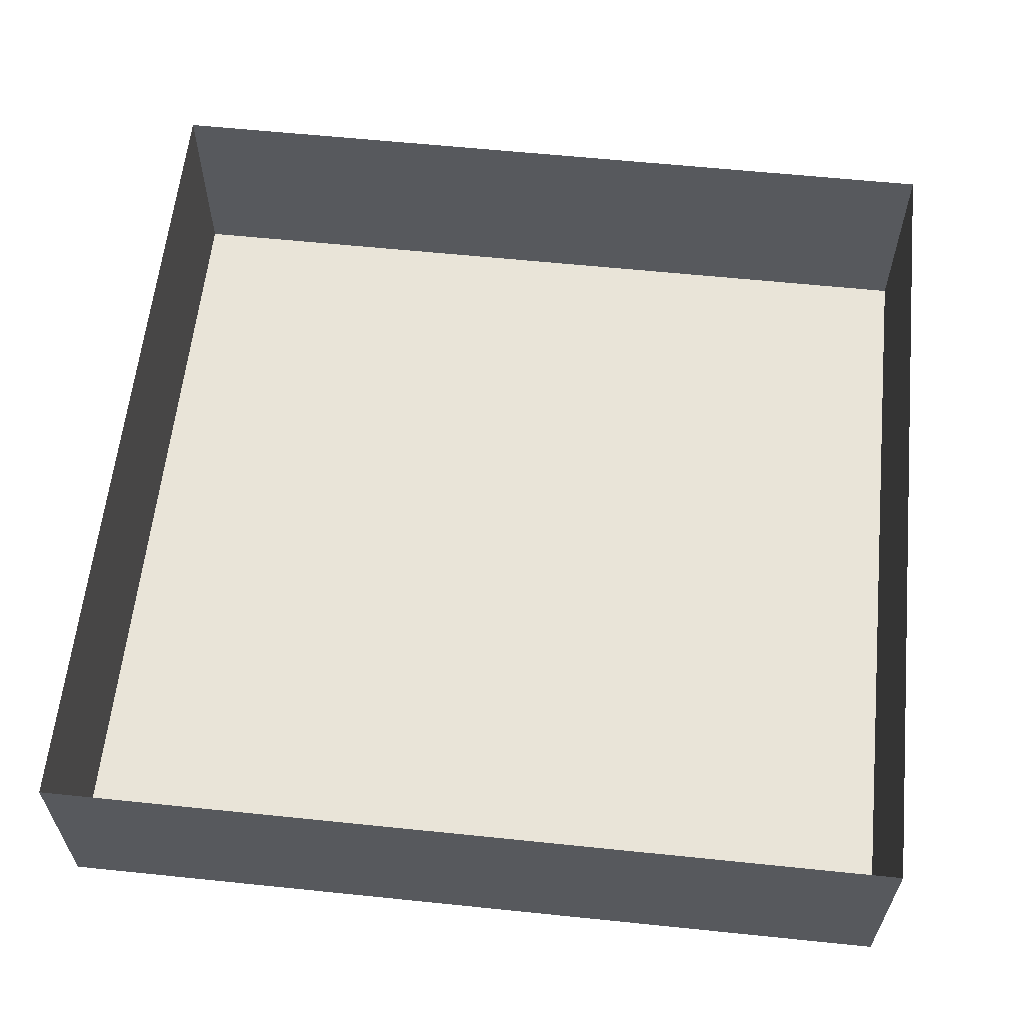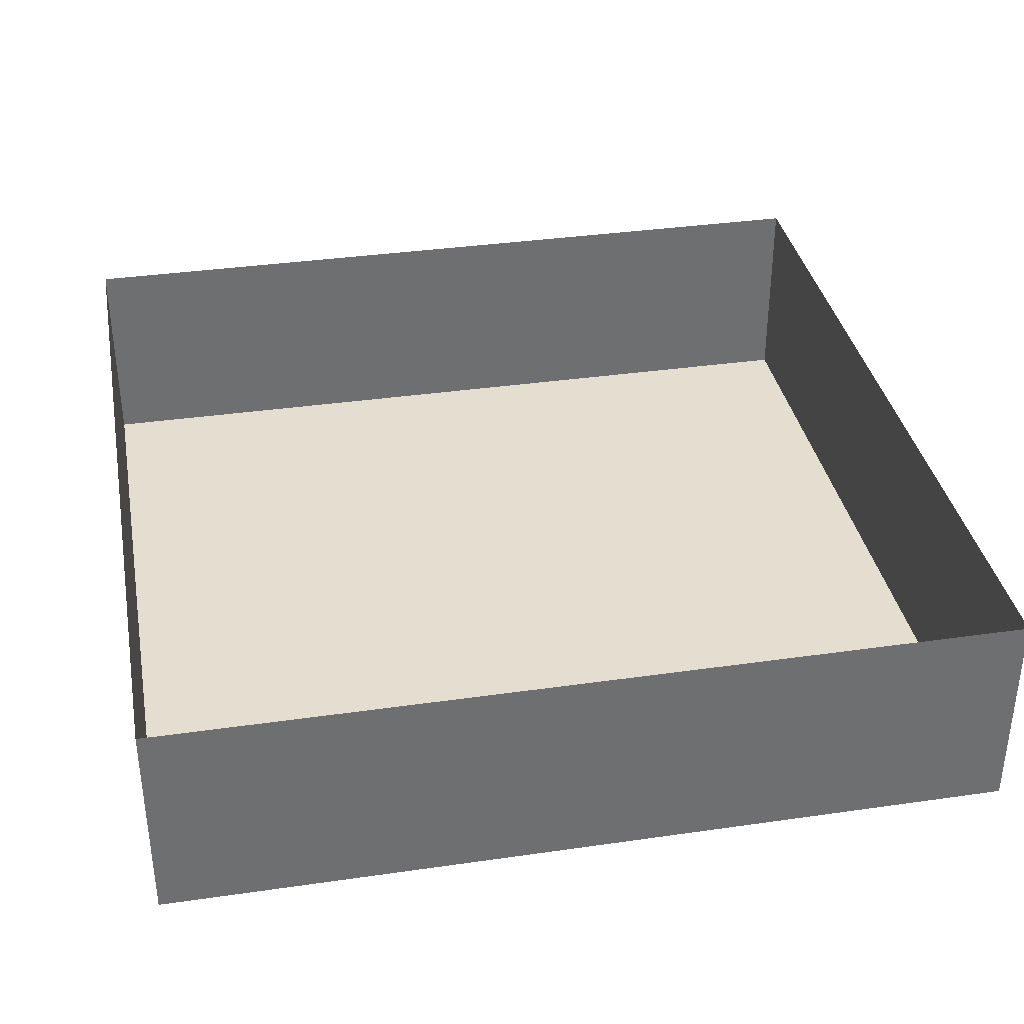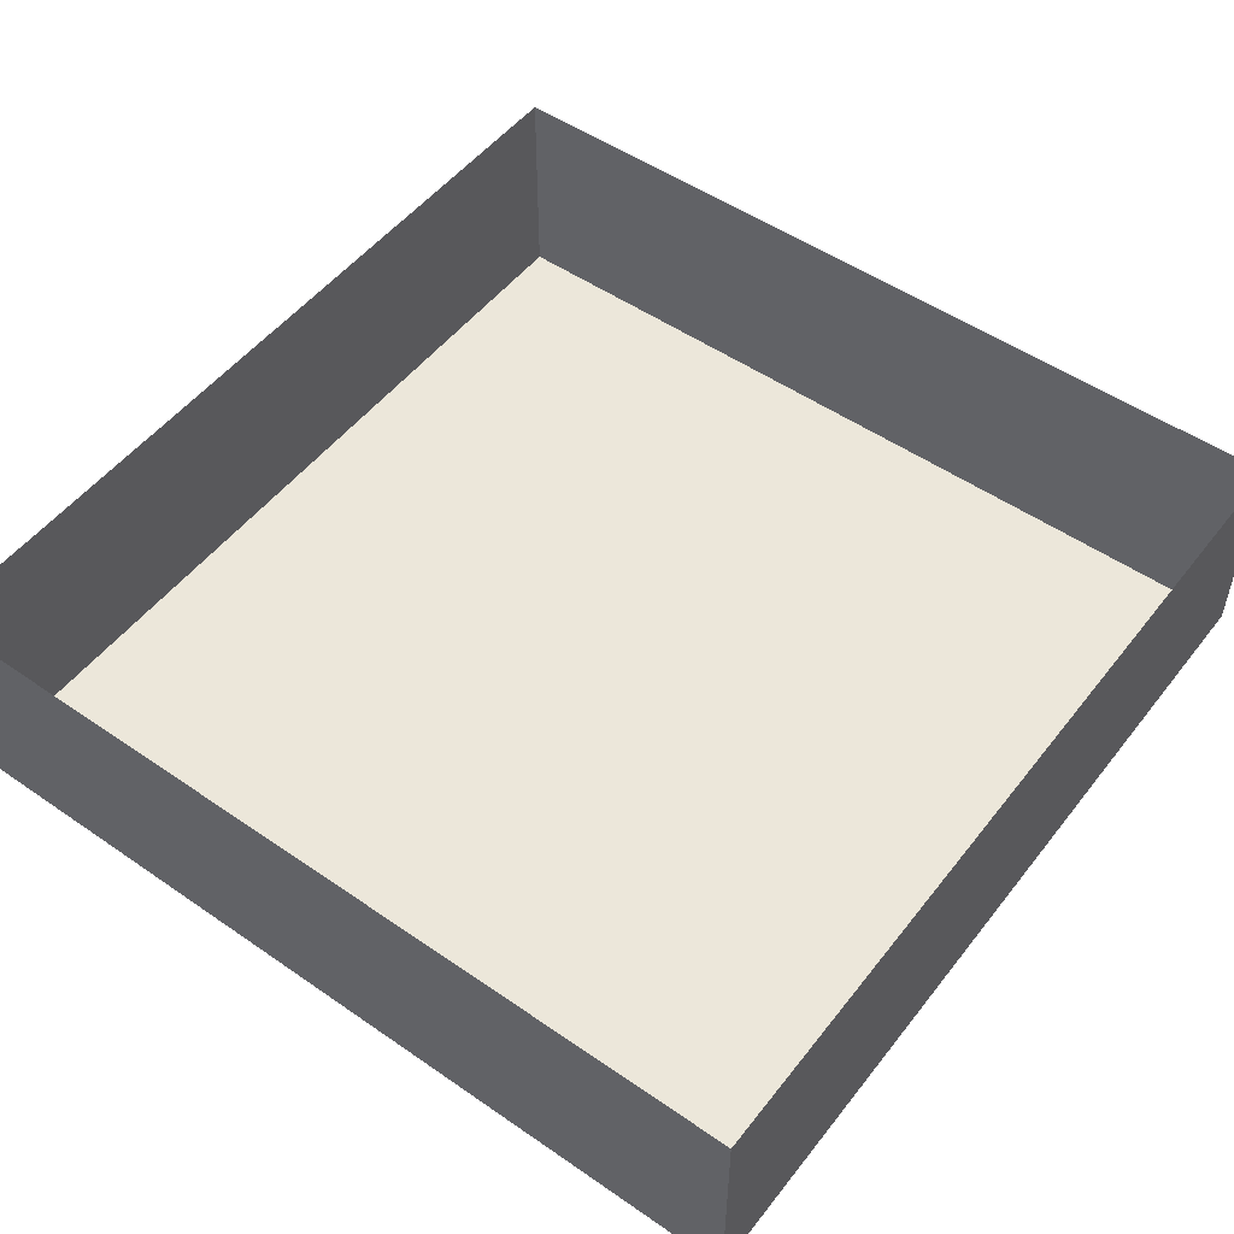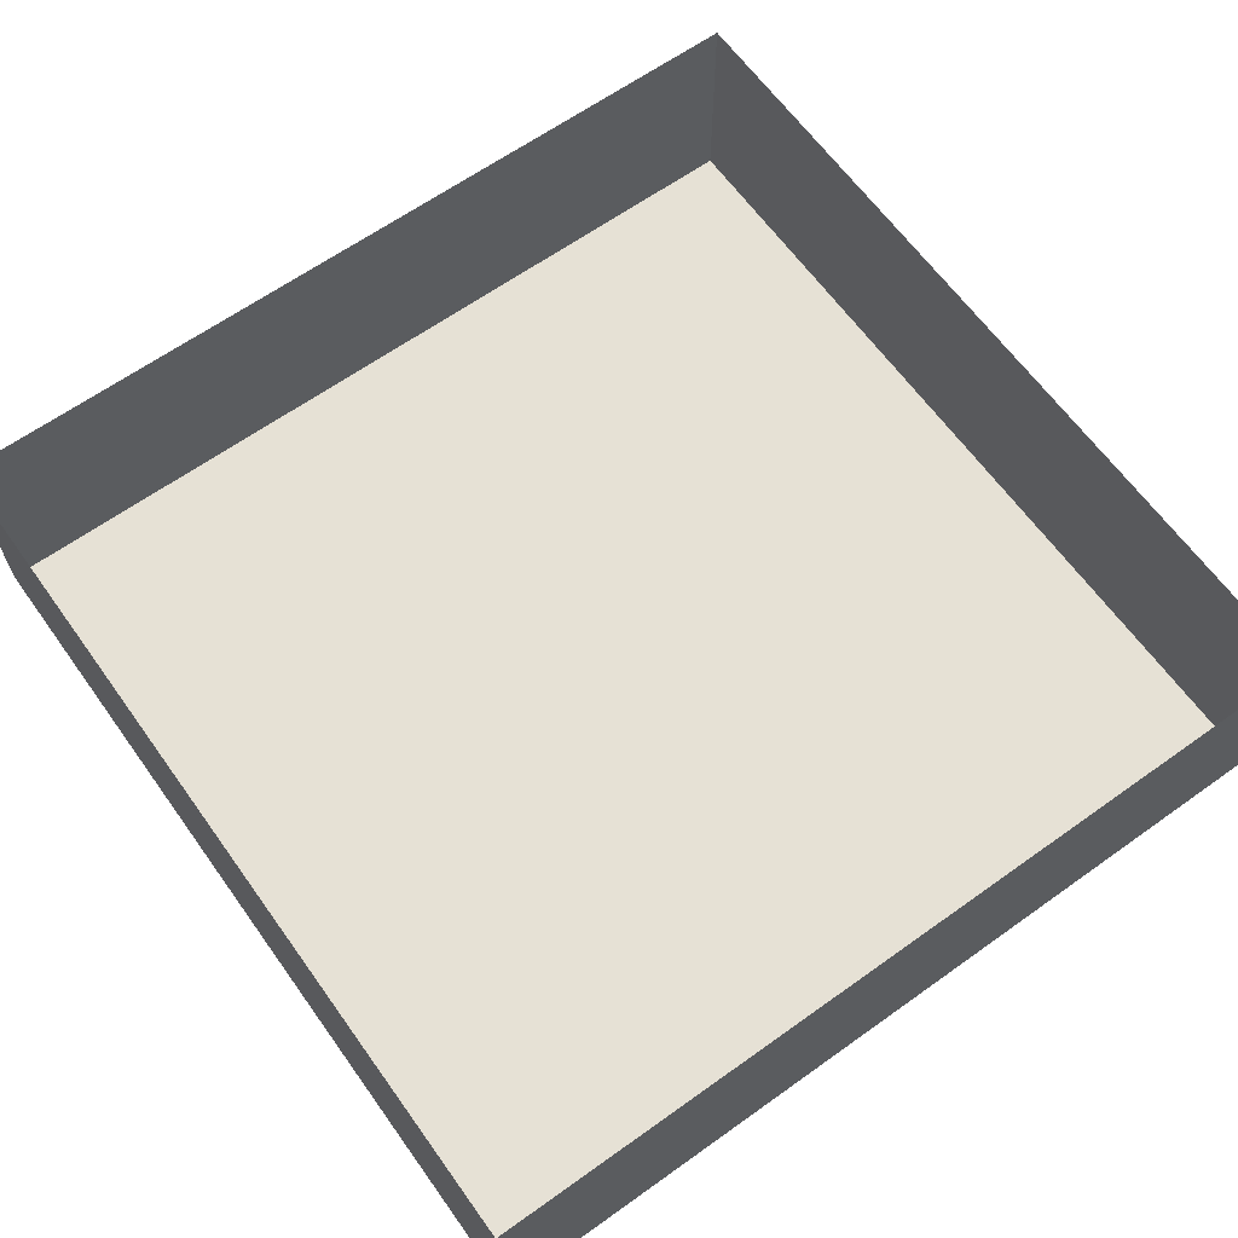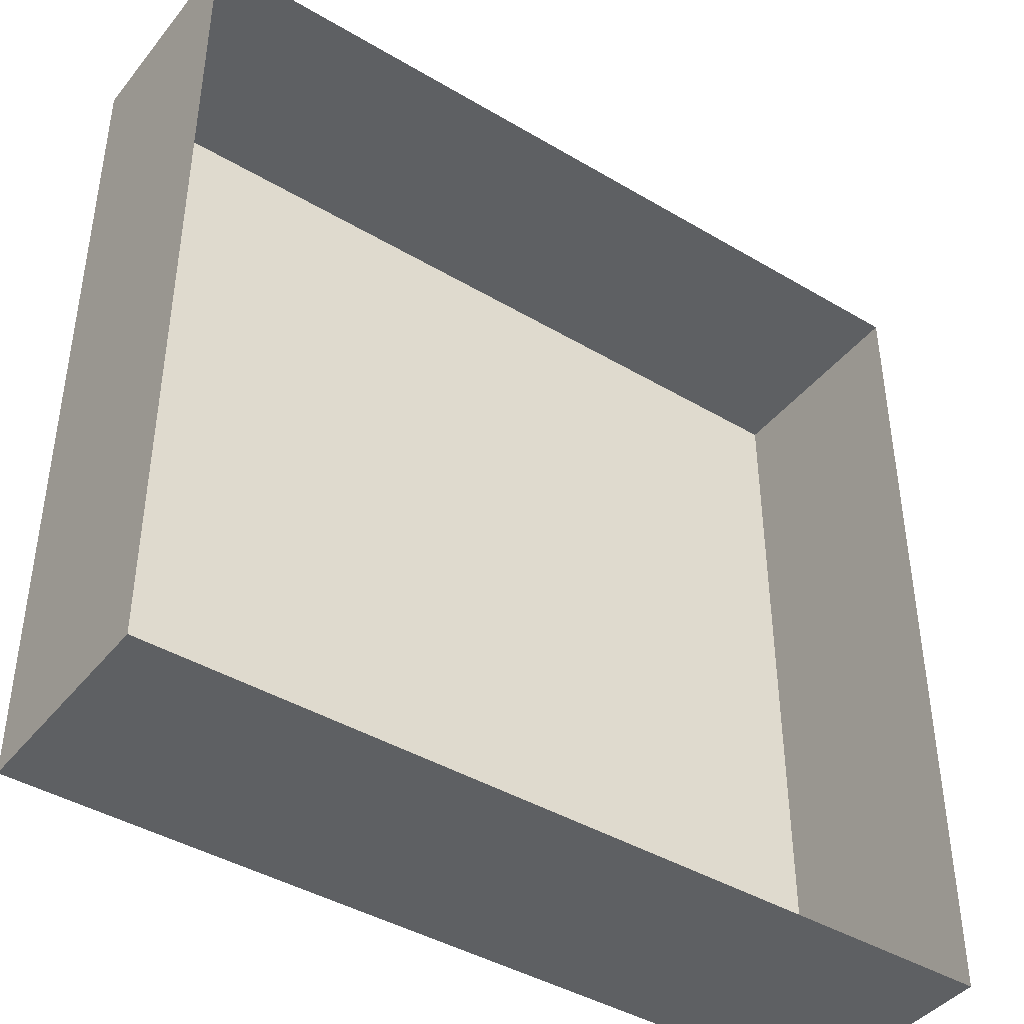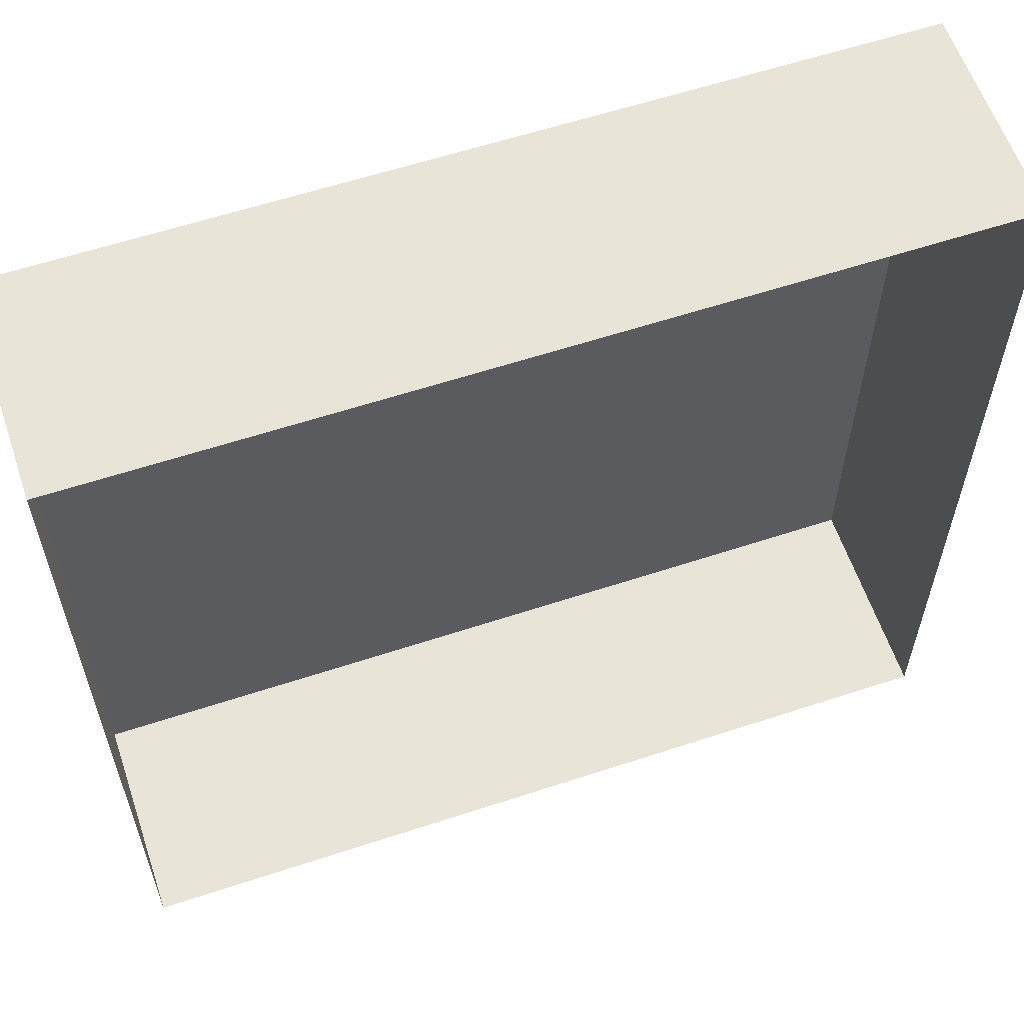
<metadata>
{"format":"obj","ext":"obj","renderer":"f3d","projection":"perspective","resolution":1024,"background":"white","views":[{"elev":60.5,"azim":6.0,"up":"+Z"},{"elev":35.8,"azim":79.3,"up":"+Z"},{"elev":51.5,"azim":-53.2,"up":"+Z"},{"elev":64.3,"azim":-125.7,"up":"+Z"},{"elev":-42.3,"azim":-35.4,"up":"+Y"},{"elev":59.8,"azim":-18.7,"up":"+Y"}]}
</metadata>
<code>
g pb_Mesh381888
v 0 0 0
v -4 4 0
v -4 0 0
v 0 4 0
v -4 4 0.9999
v -4 0 0.9999
v -4 4 0
v -4 0 0
v -4 0 0.9999
v 0 0 0.9998
v -4 0 0
v 0 0 0
v 0 0 0.9998
v 0 4 0.9998
v 0 0 0
v 0 4 0
v 0 4 0.9998
v -4 4 0.9999
v 0 4 0
v -4 4 0
g pb_Mesh381888_0
f 3 2 1
f 2 4 1
f 7 6 5
f 7 8 6
f 11 10 9
f 11 12 10
f 15 14 13
f 15 16 14
f 19 18 17
f 19 20 18

</code>
